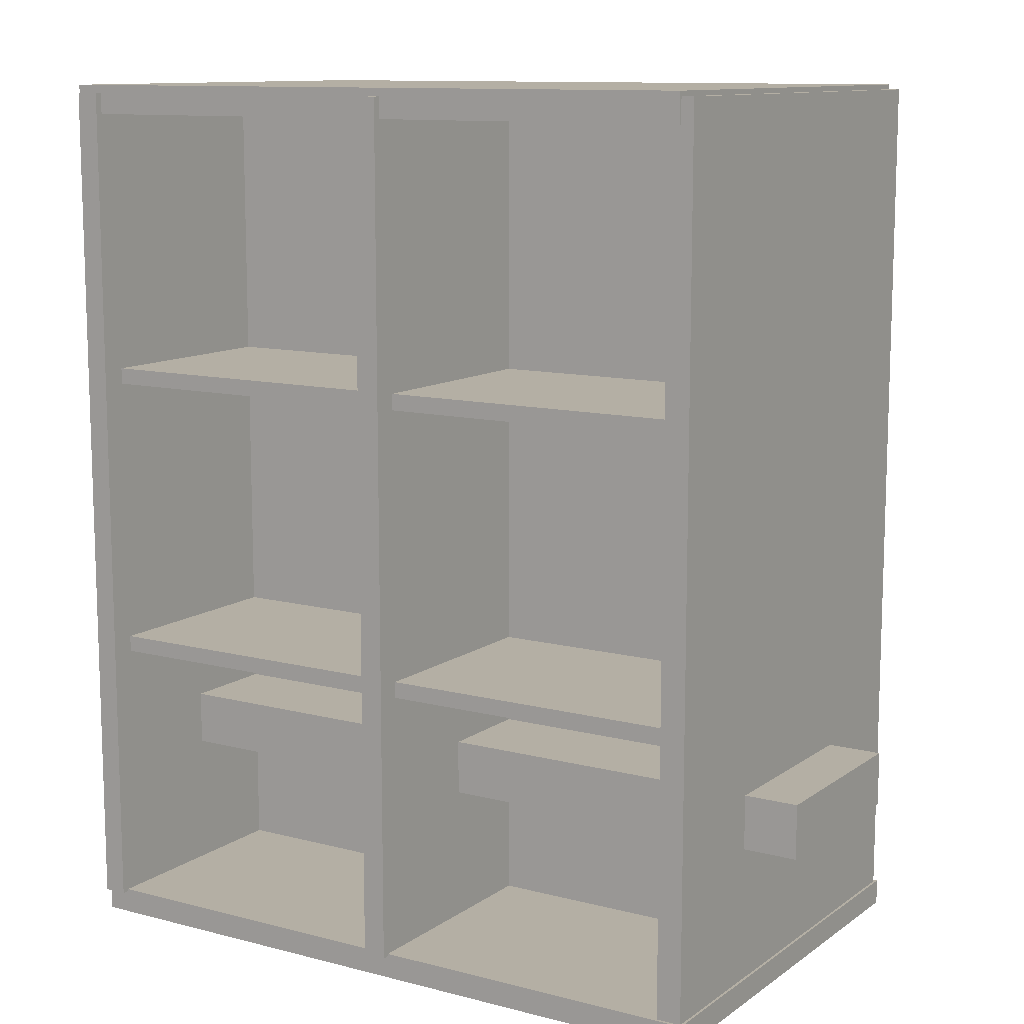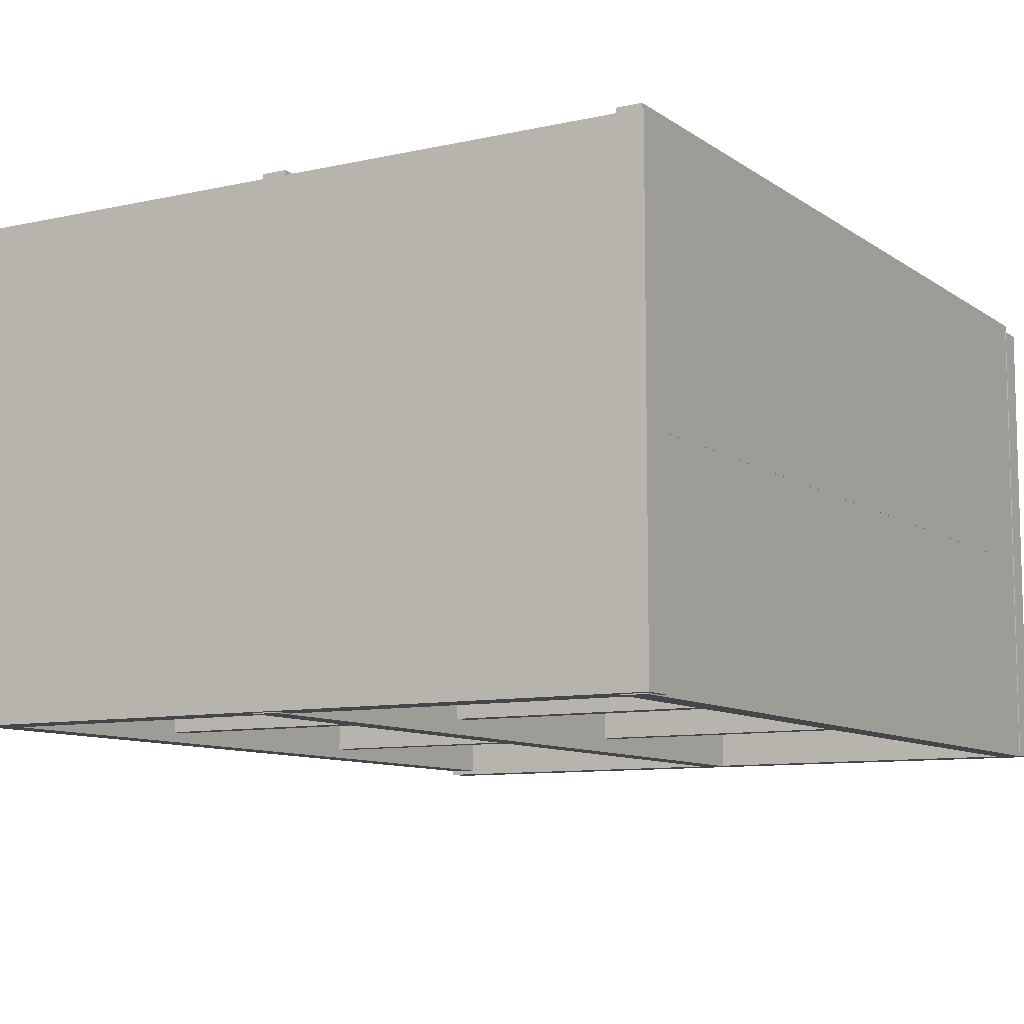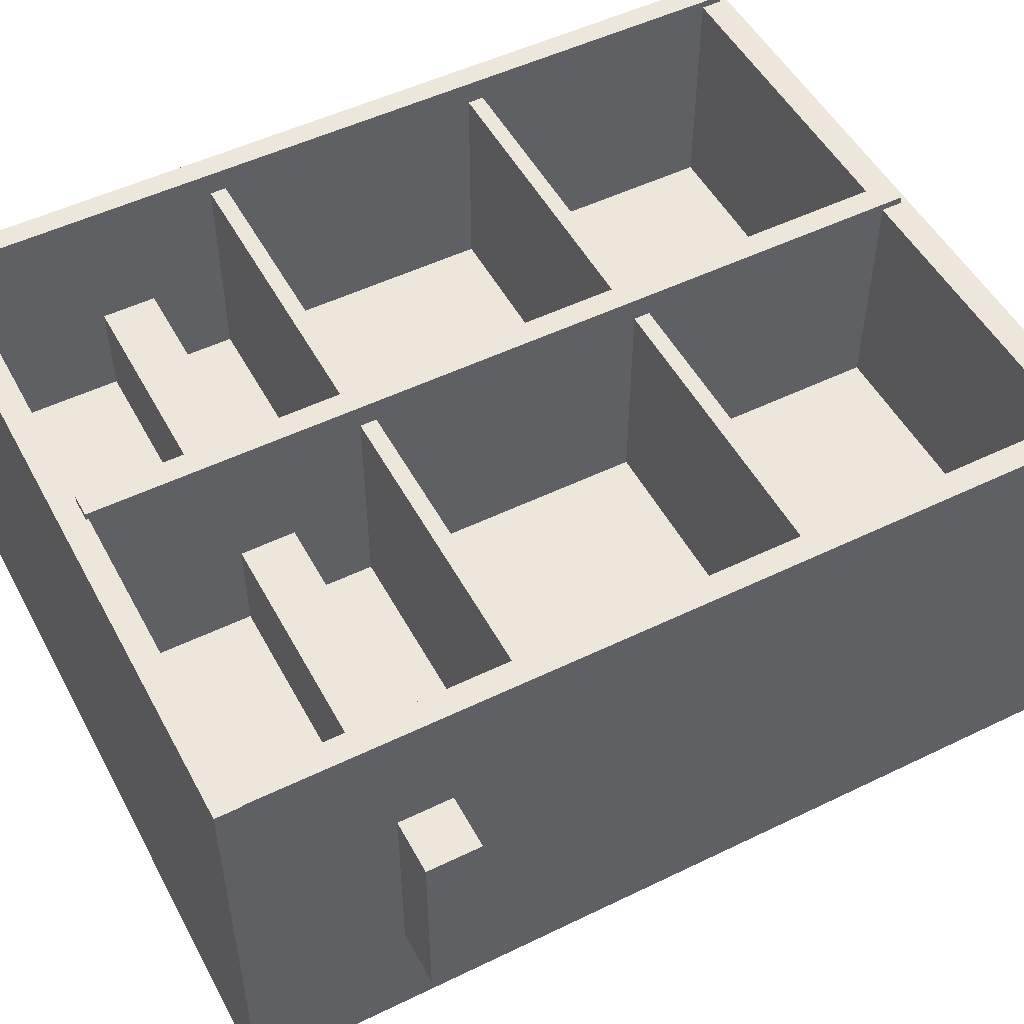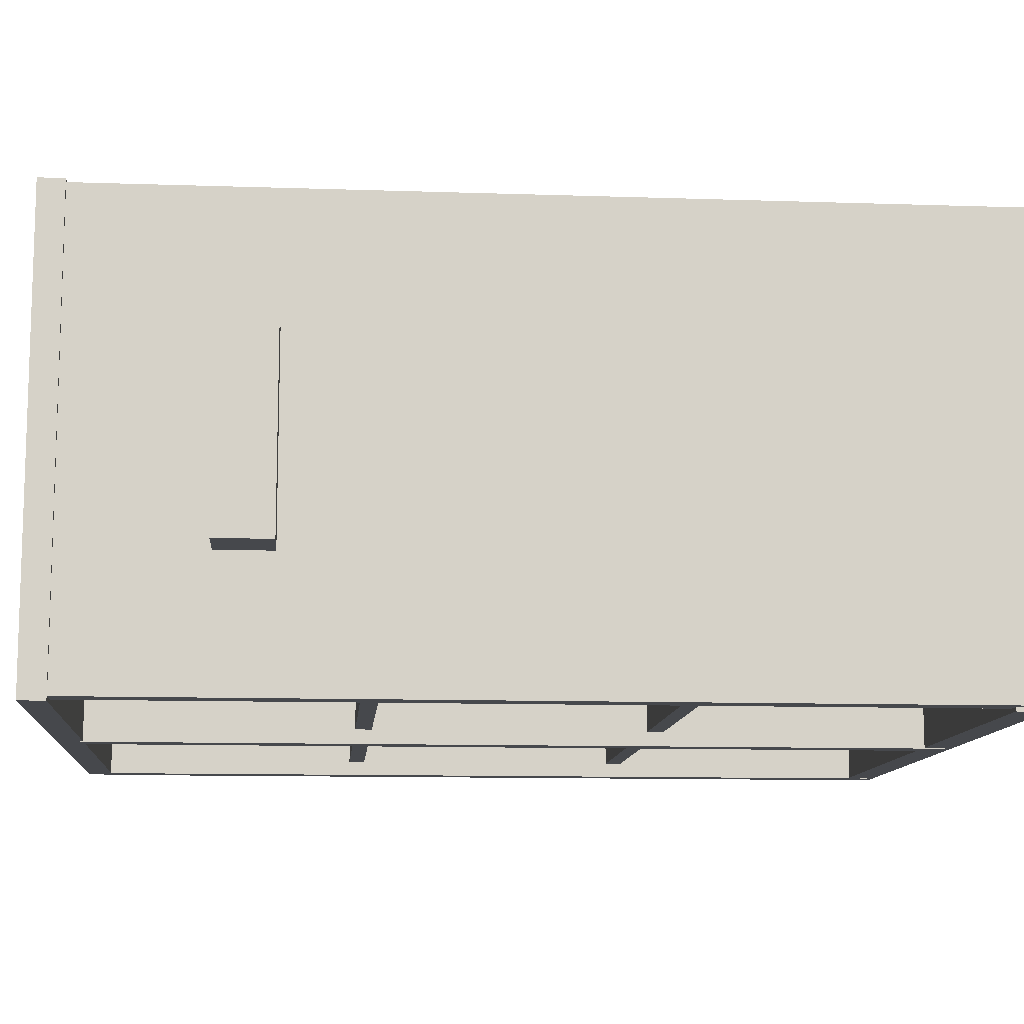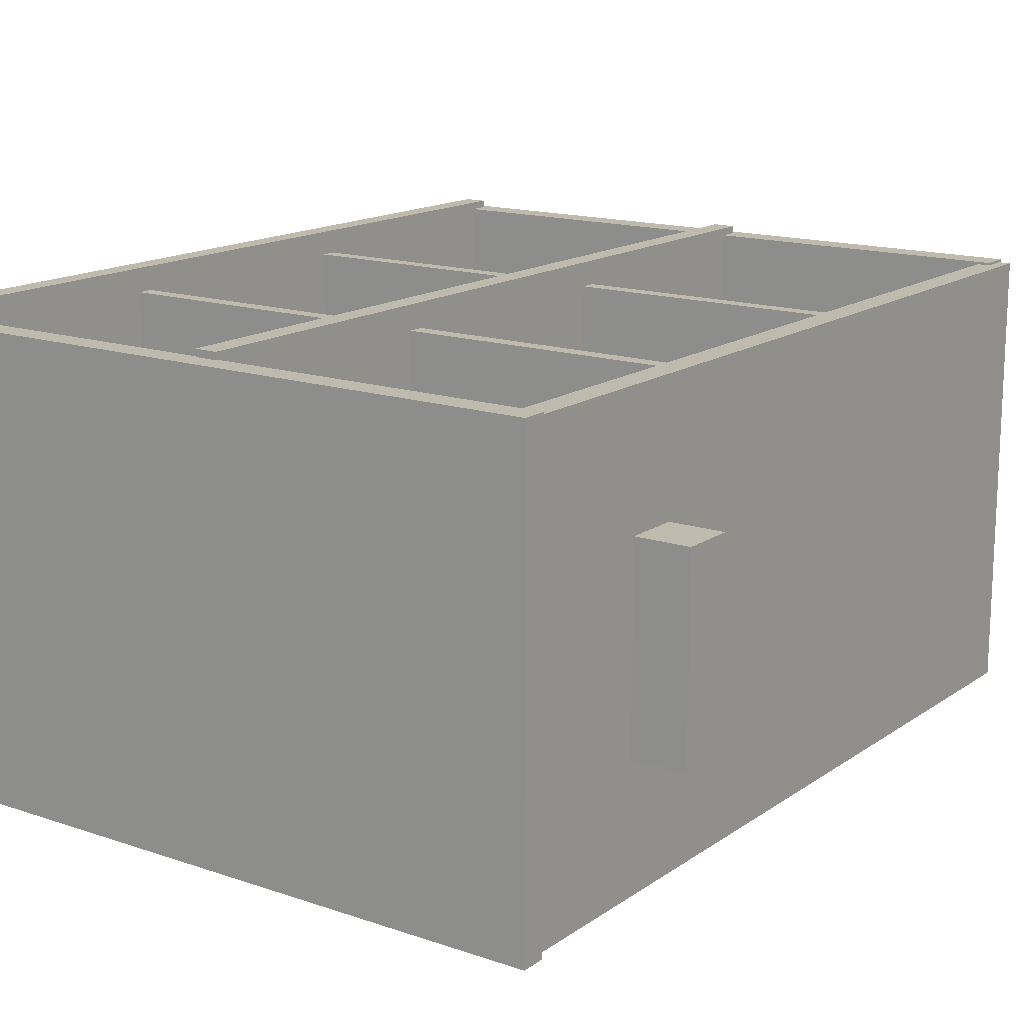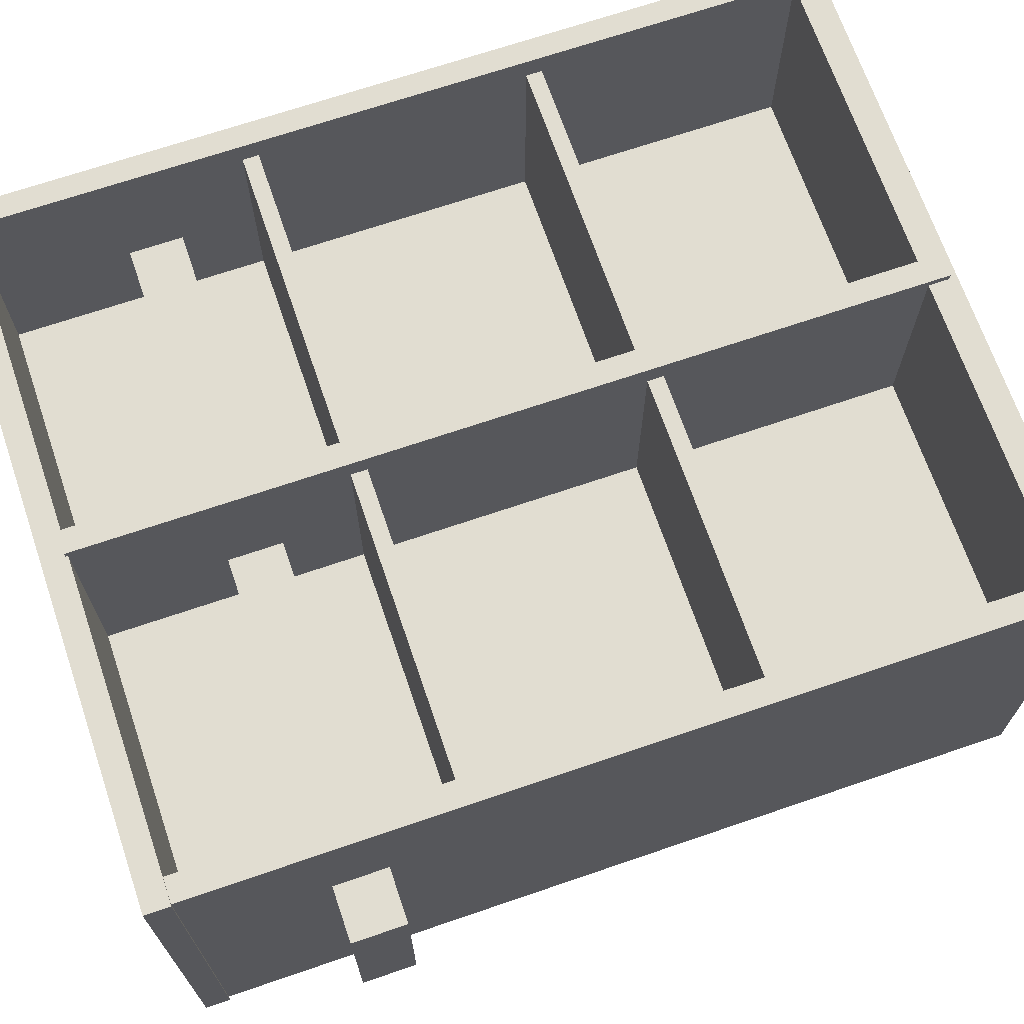
<metadata>
{"format":"obj","ext":"obj","renderer":"f3d","projection":"perspective","resolution":1024,"background":"white","views":[{"elev":11.3,"azim":32.1,"up":"+Y"},{"elev":-9.4,"azim":-149.5,"up":"+Z"},{"elev":51.2,"azim":62.2,"up":"+Z"},{"elev":-11.2,"azim":85.3,"up":"+Z"},{"elev":15.4,"azim":35.5,"up":"+Z"},{"elev":68.9,"azim":71.1,"up":"+Z"}]}
</metadata>
<code>
o Box5
v 1.723 3.034 1.077
v 1.723 3.034 -1.095
v 1.723 2.952 1.077
v 1.723 2.952 -1.095
v -1.707 3.034 -1.095
v -1.707 3.034 1.077
v -1.707 2.952 -1.095
v -1.707 2.952 1.077
f 1 3 4 2
f 5 7 8 6
f 5 6 1 2
f 8 7 4 3
f 6 8 3 1
f 2 4 7 5
o Box9
v 2.061 1.101 0.5
v 2.061 1.101 -0.5
v 2.061 0.8225 0.5
v 2.061 0.8225 -0.5
v -1.742 1.101 -0.5
v -1.742 1.101 0.5
v -1.742 0.8225 -0.5
v -1.742 0.8225 0.5
f 9 11 12 10
f 13 15 16 14
f 13 14 9 10
f 16 15 12 11
f 14 16 11 9
f 10 12 15 13
o Box4
v 1.718 4.519 1.164
v 1.718 4.519 -1.164
v 1.718 4.372 1.164
v 1.718 4.372 -1.164
v -1.812 4.519 -1.164
v -1.812 4.519 1.164
v -1.812 4.372 -1.164
v -1.812 4.372 1.164
f 17 19 20 18
f 21 23 24 22
f 21 22 17 18
f 24 23 20 19
f 22 24 19 17
f 18 20 23 21
o Box1
v 1.654 4.494 1.151
v 1.654 4.494 -1.144
v 1.654 0.06135 1.151
v 1.654 0.06135 -1.144
v 1.781 4.494 -1.144
v 1.781 4.494 1.151
v 1.781 0.06135 -1.144
v 1.781 0.06135 1.151
f 25 27 28 26
f 29 31 32 30
f 29 30 25 26
f 32 31 28 27
f 30 32 27 25
f 26 28 31 29
o Box6
v -1.666 4.478 1.202
v -1.666 4.478 -1.168
v -1.666 0.1268 1.202
v -1.666 0.1268 -1.168
v -1.784 4.478 -1.168
v -1.784 4.478 1.202
v -1.784 0.1268 -1.168
v -1.784 0.1268 1.202
f 33 35 36 34
f 37 39 40 38
f 37 38 33 34
f 40 39 36 35
f 38 40 35 33
f 34 36 39 37
o Box
v 1.723 1.565 1.077
v 1.723 1.565 -1.096
v 1.723 1.482 1.077
v 1.723 1.482 -1.096
v -1.707 1.565 -1.096
v -1.707 1.565 1.077
v -1.707 1.482 -1.096
v -1.707 1.482 1.077
f 41 43 44 42
f 45 47 48 46
f 45 46 41 42
f 48 47 44 43
f 46 48 43 41
f 42 44 47 45
o Box2
v 0.0918 4.478 1.202
v 0.0918 4.478 -1.168
v 0.0918 0.1268 1.202
v 0.0918 0.1268 -1.168
v -0.0268 4.478 -1.168
v -0.0268 4.478 1.202
v -0.0268 0.1268 -1.168
v -0.0268 0.1268 1.202
f 49 51 52 50
f 53 55 56 54
f 53 54 49 50
f 56 55 52 51
f 54 56 51 49
f 50 52 55 53
o Box8
v 1.794 0.1391 1.166
v 1.794 0.1391 -1.166
v 1.794 0.01055 1.166
v 1.794 0.01055 -1.166
v -1.788 0.1391 -1.166
v -1.788 0.1391 1.166
v -1.788 0.01055 -1.166
v -1.788 0.01055 1.166
f 57 59 60 58
f 61 63 64 62
f 61 62 57 58
f 64 63 60 59
f 62 64 59 57
f 58 60 63 61
o Box3
v 1.757 4.49 -0.00225
v 1.757 4.49 -0.1142
v 1.757 0.115 -0.00225
v 1.757 0.115 -0.1142
v -1.785 4.49 -0.1142
v -1.785 4.49 -0.00225
v -1.785 0.115 -0.1142
v -1.785 0.115 -0.00225
f 65 67 68 66
f 69 71 72 70
f 69 70 65 66
f 72 71 68 67
f 70 72 67 65
f 66 68 71 69

</code>
